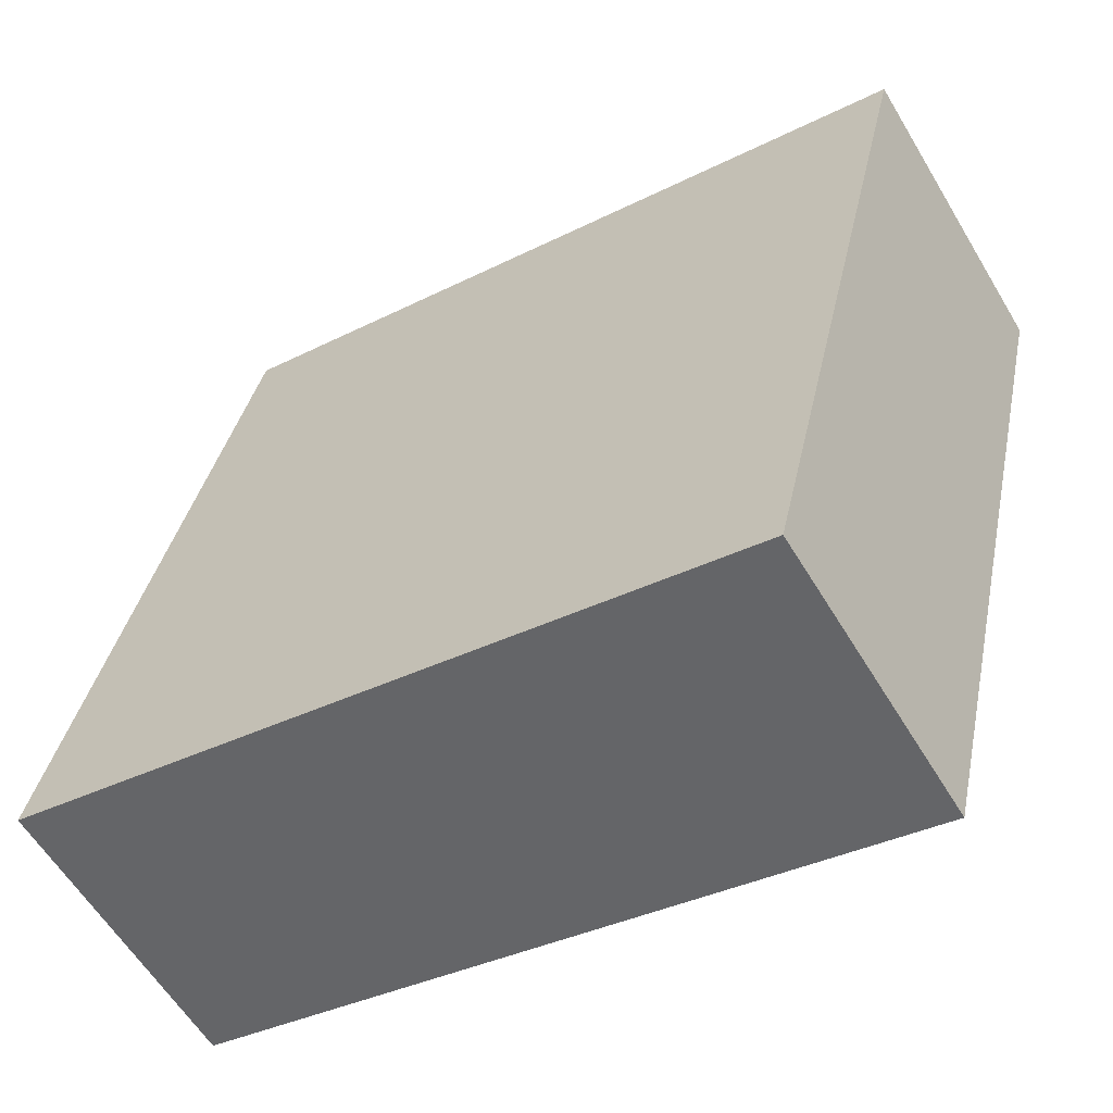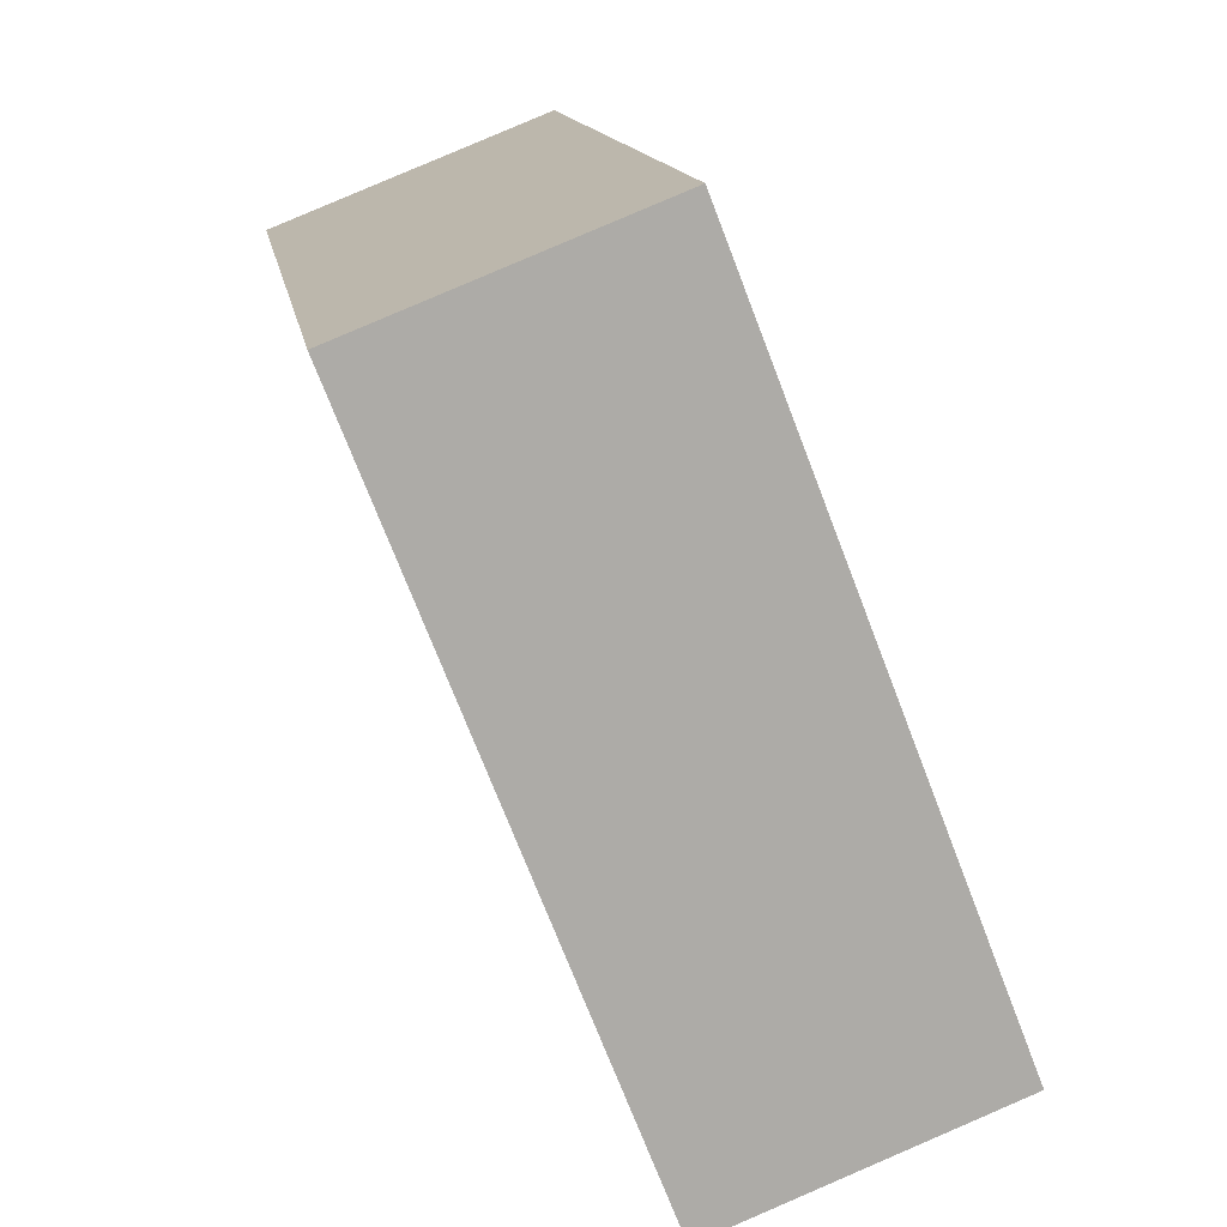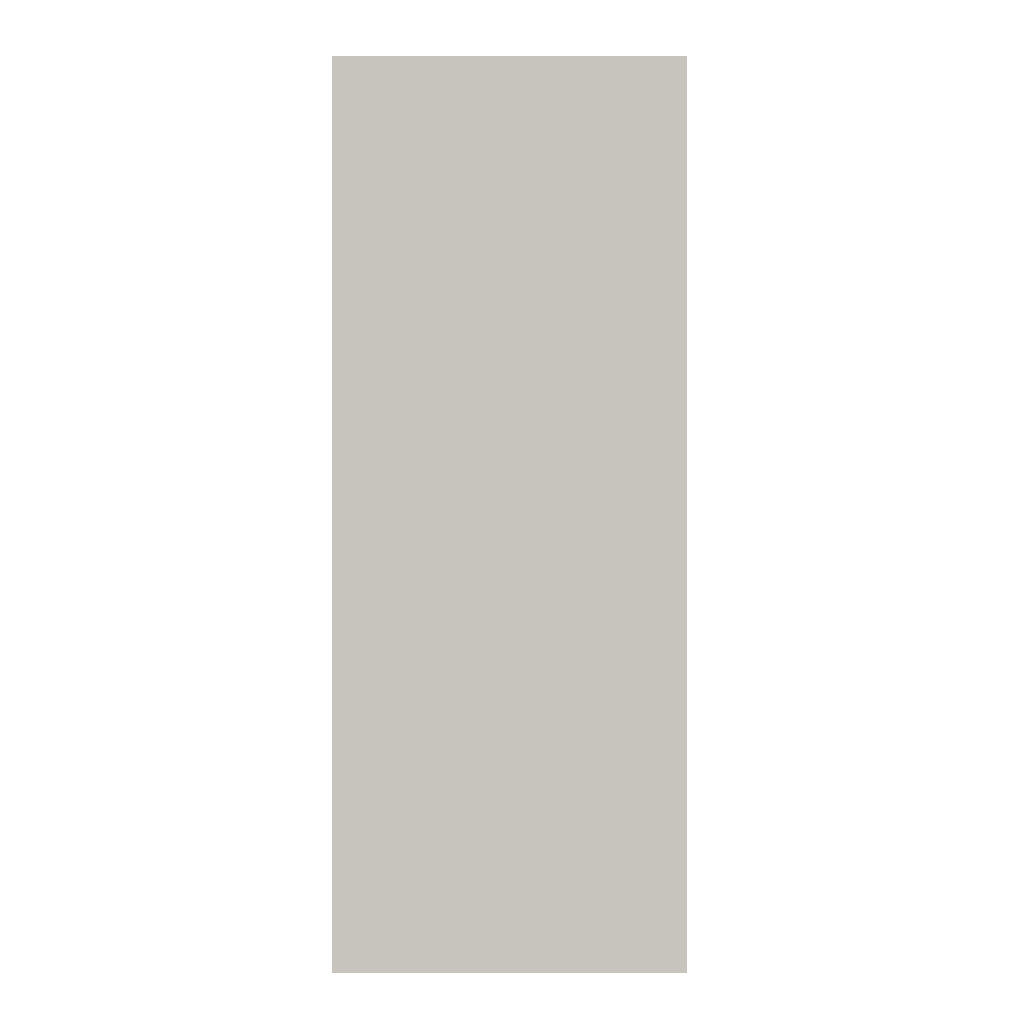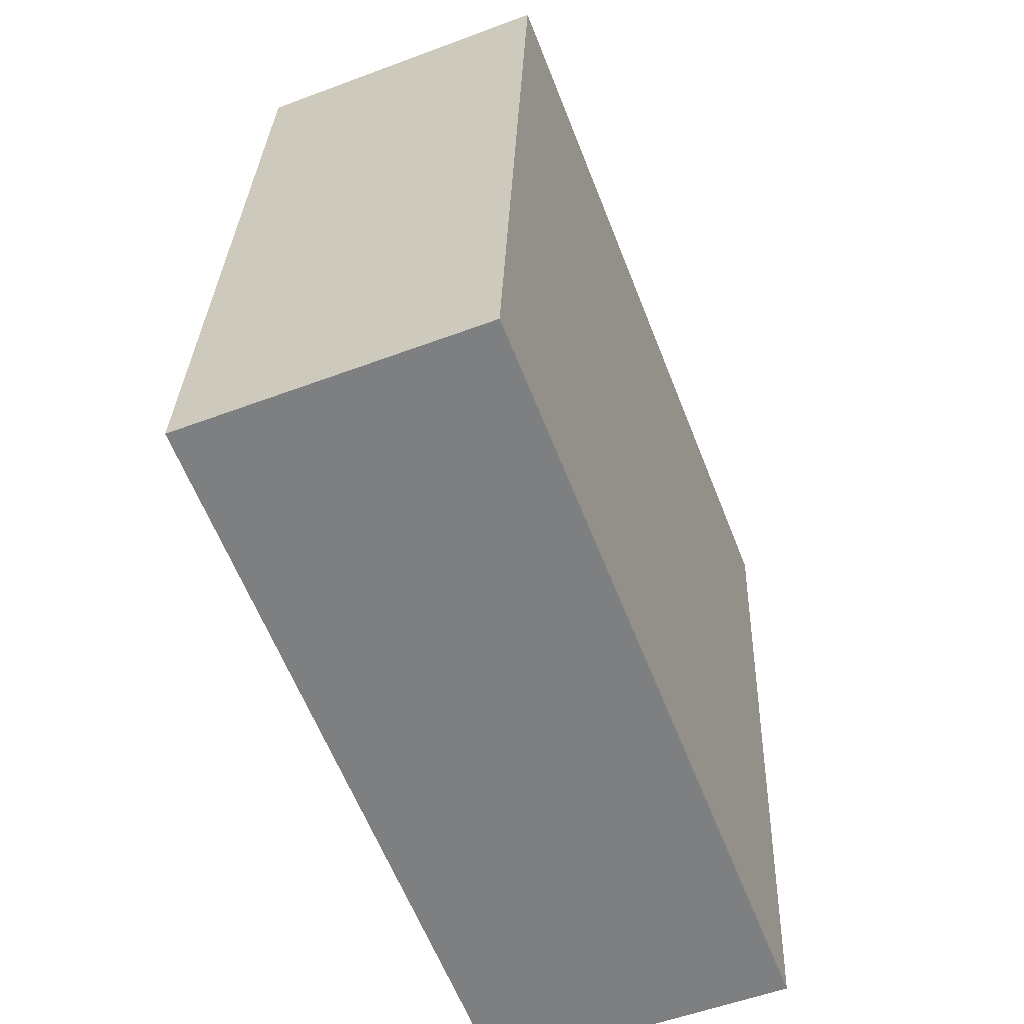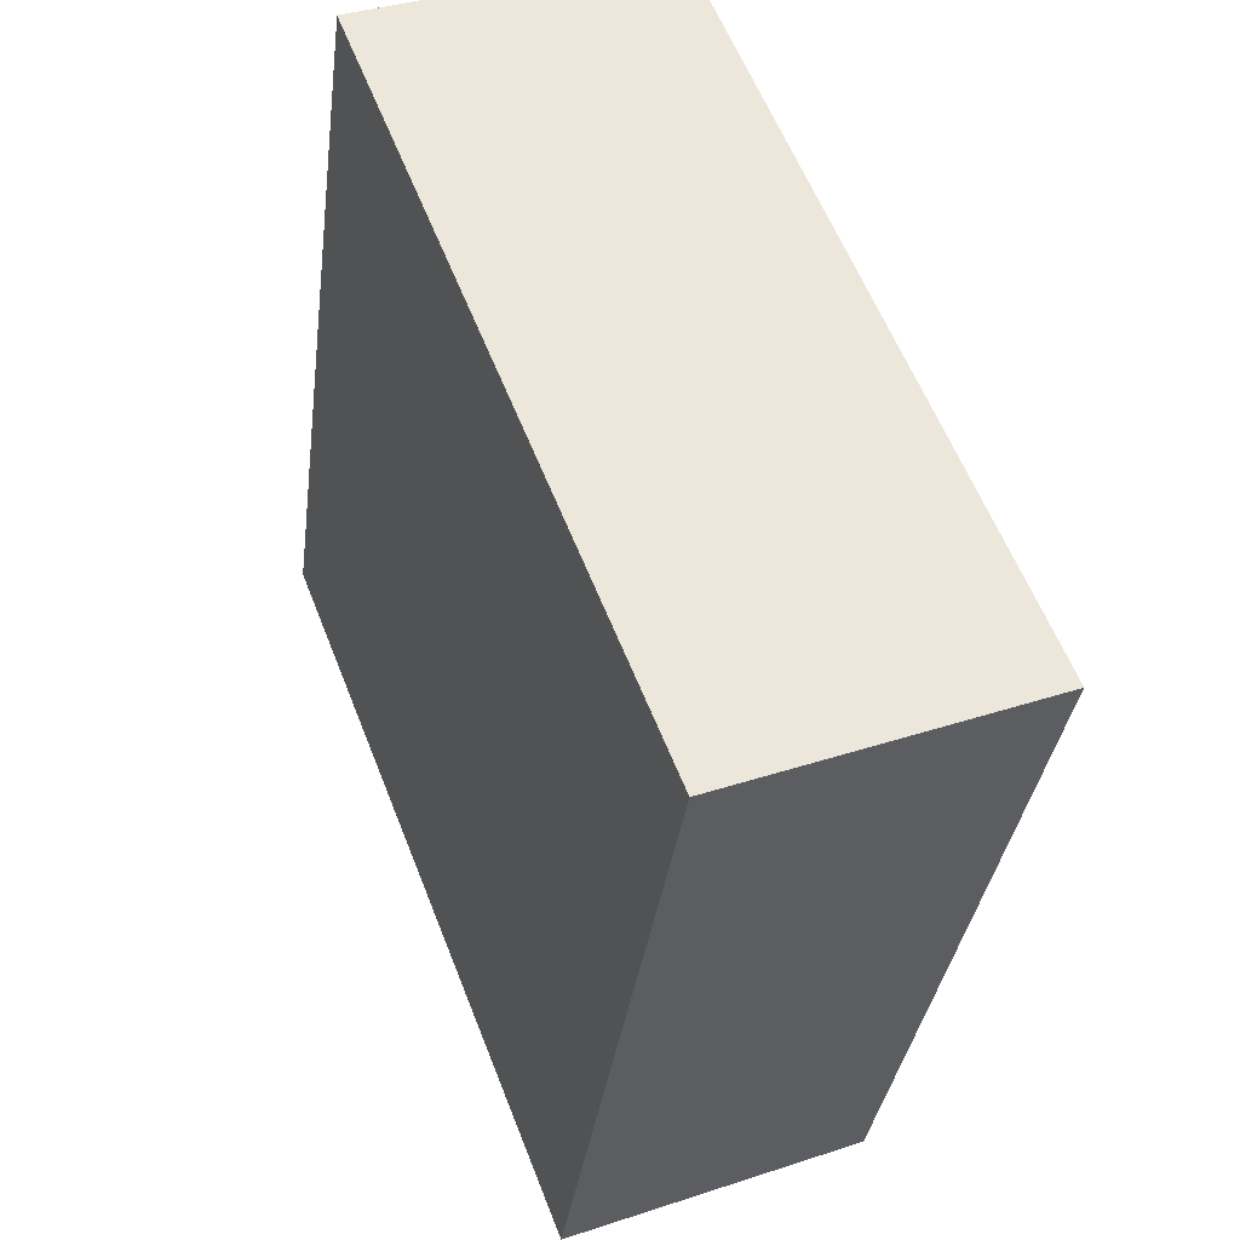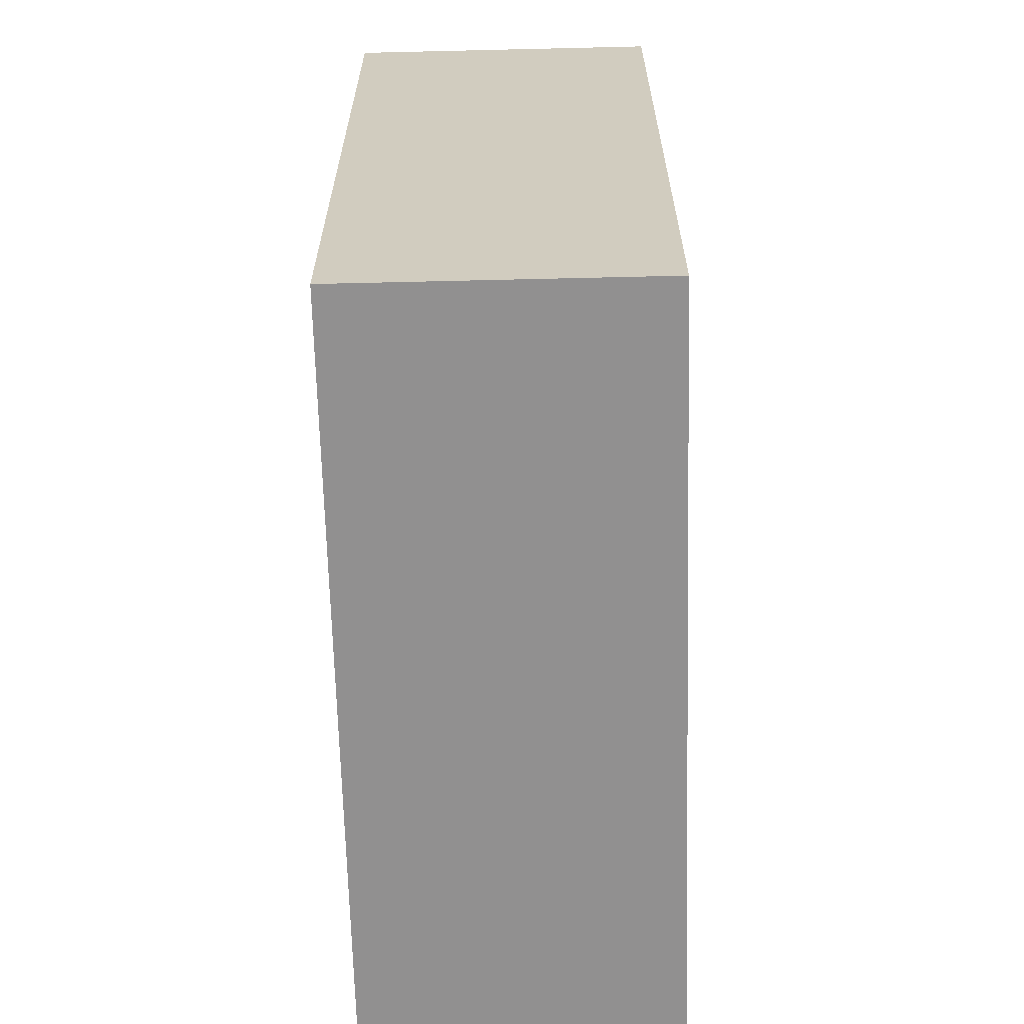
<metadata>
{"format":"obj","ext":"obj","renderer":"f3d","projection":"perspective","resolution":1024,"background":"white","views":[{"elev":-35.3,"azim":-56.2,"up":"+Z"},{"elev":14.0,"azim":171.0,"up":"+Z"},{"elev":0.4,"azim":21.6,"up":"+Y"},{"elev":30.1,"azim":-178.0,"up":"+Z"},{"elev":-34.3,"azim":172.7,"up":"+Z"},{"elev":-65.8,"azim":-157.2,"up":"+Y"}]}
</metadata>
<code>
v  0 14.01 8.579e-16
v  9.974 14.01 10.65
v  5.043 14.01 -1.98
v  4.923 14.01 12.65
v  5.043 1.212e-16 -1.98
v  0 0 0
v  4.923 -7.747e-16 12.65
v  9.974 -6.524e-16 10.65
g defaultobject
f 1 2 3
f 2 1 4
f 5 1 3
f 1 5 6
f 6 4 1
f 4 6 7
f 7 2 4
f 2 7 8
f 8 3 2
f 3 8 5
f 8 6 5
f 6 8 7

</code>
